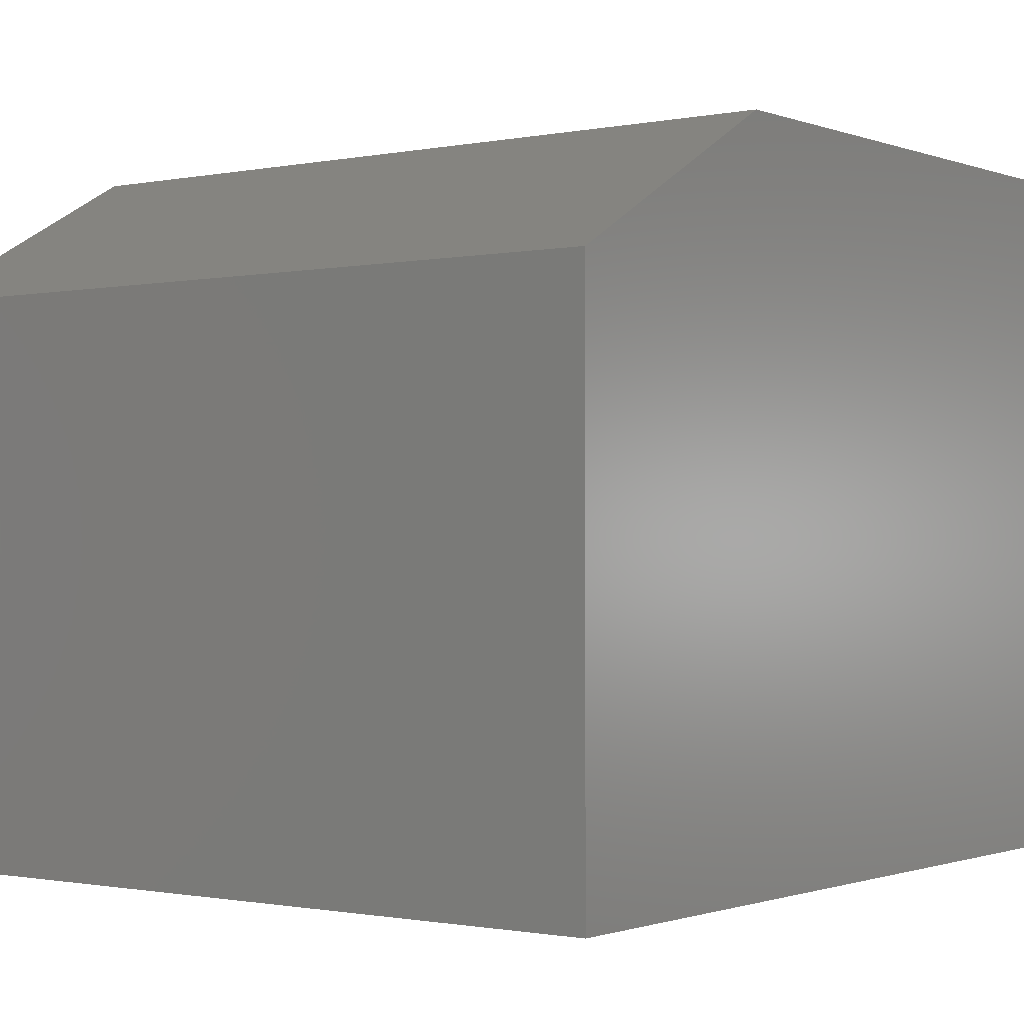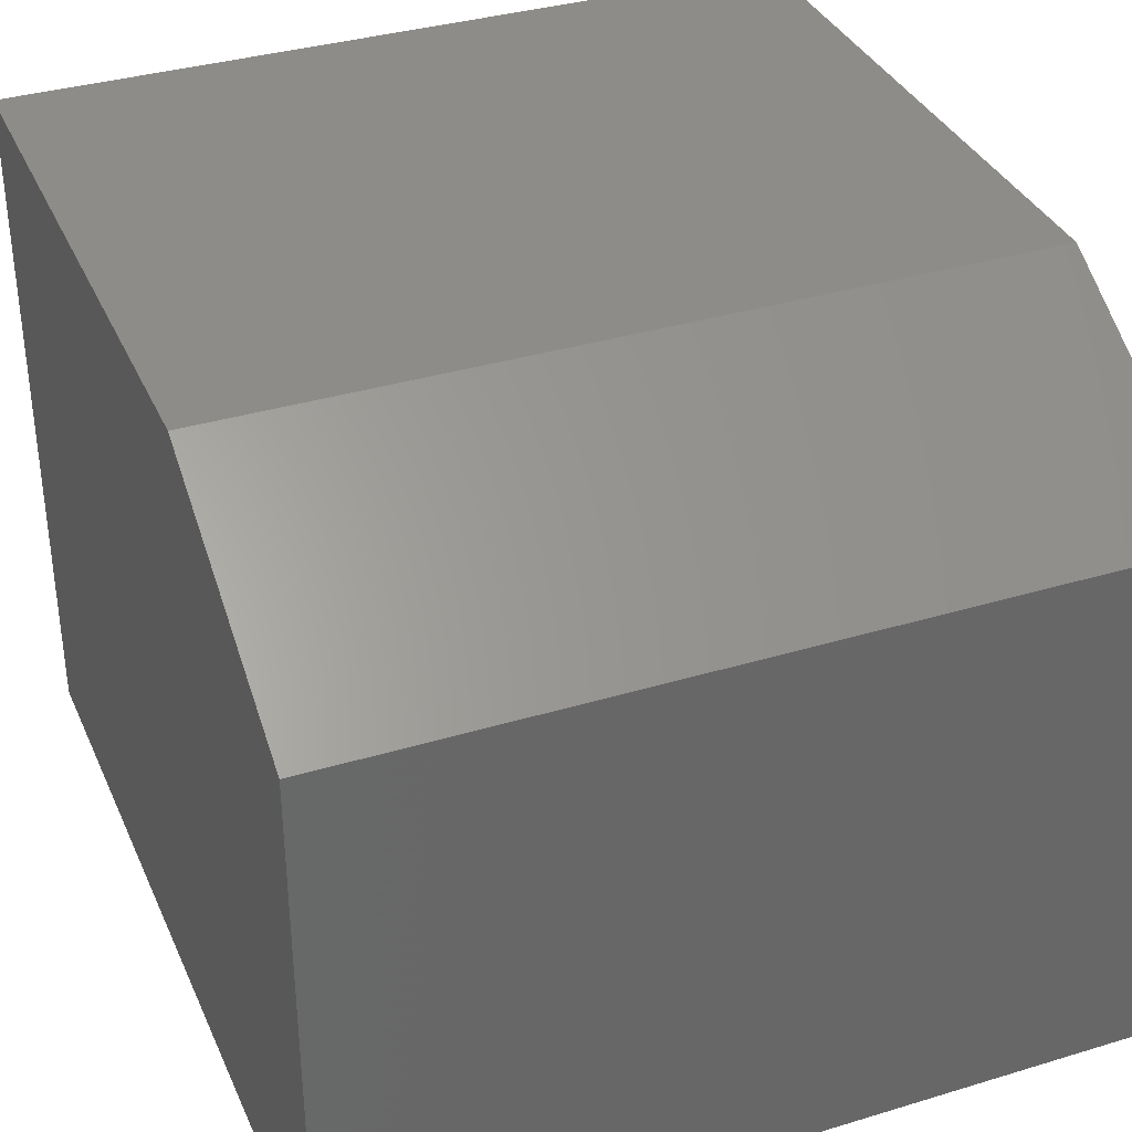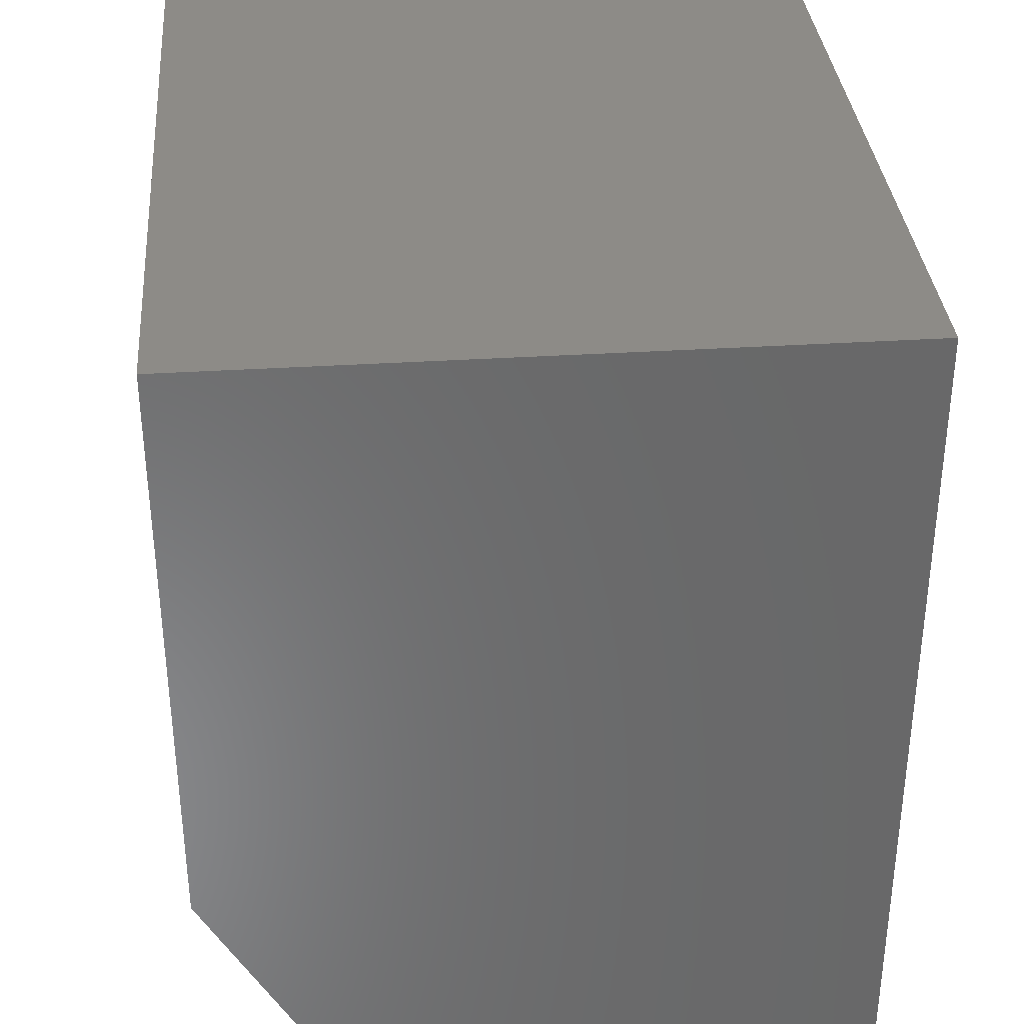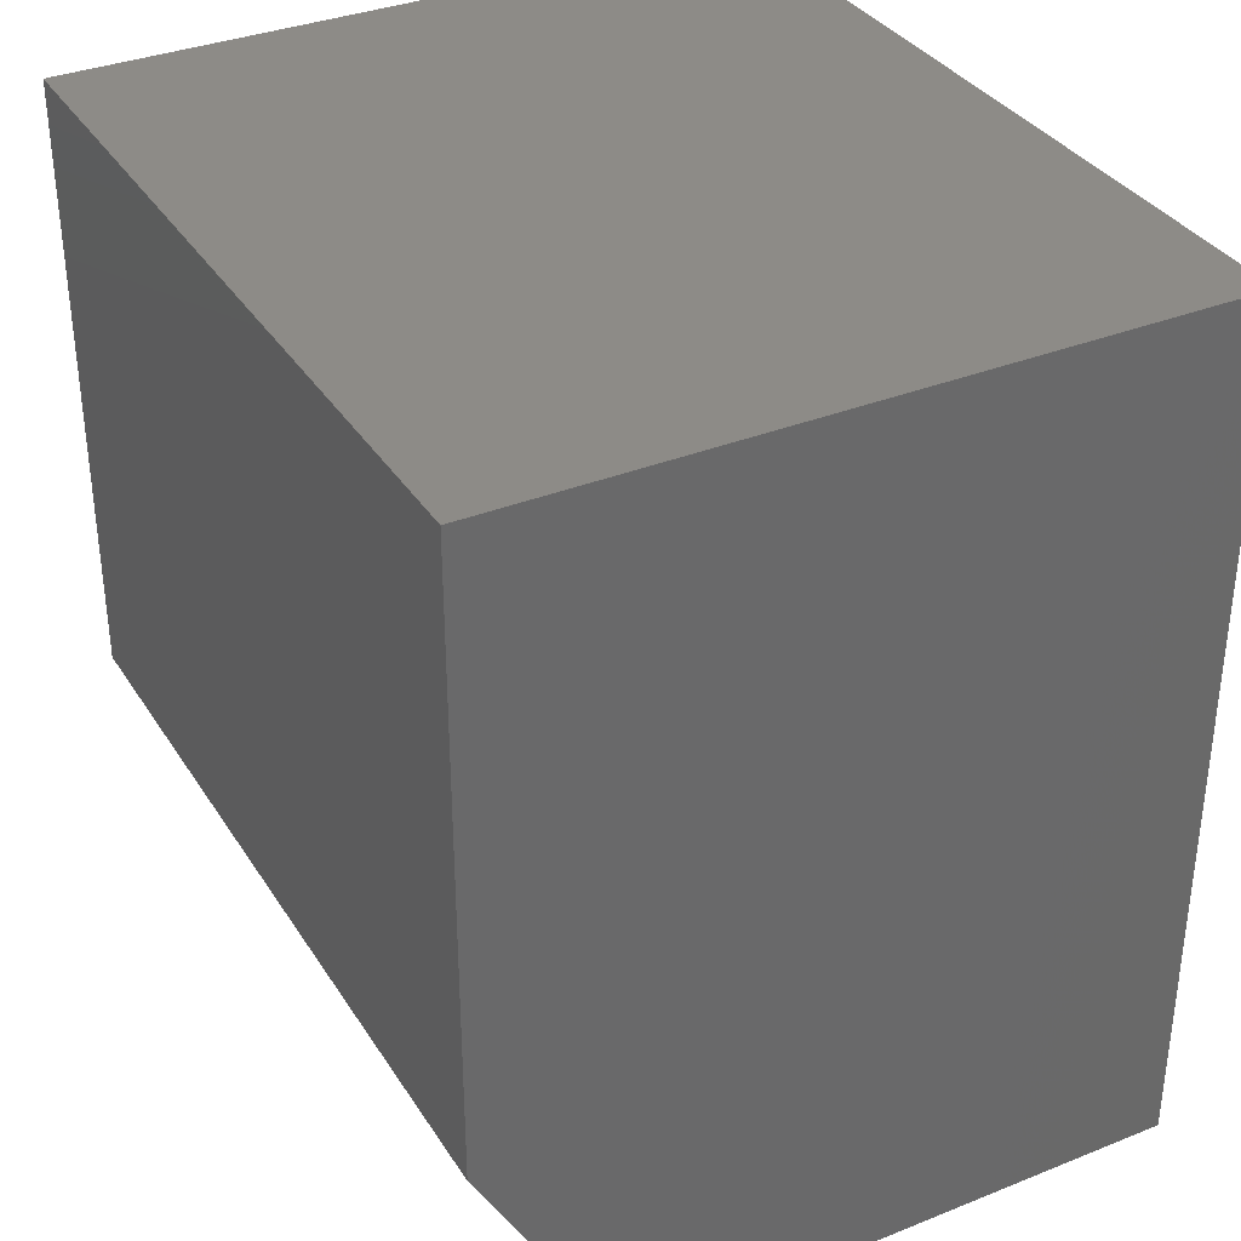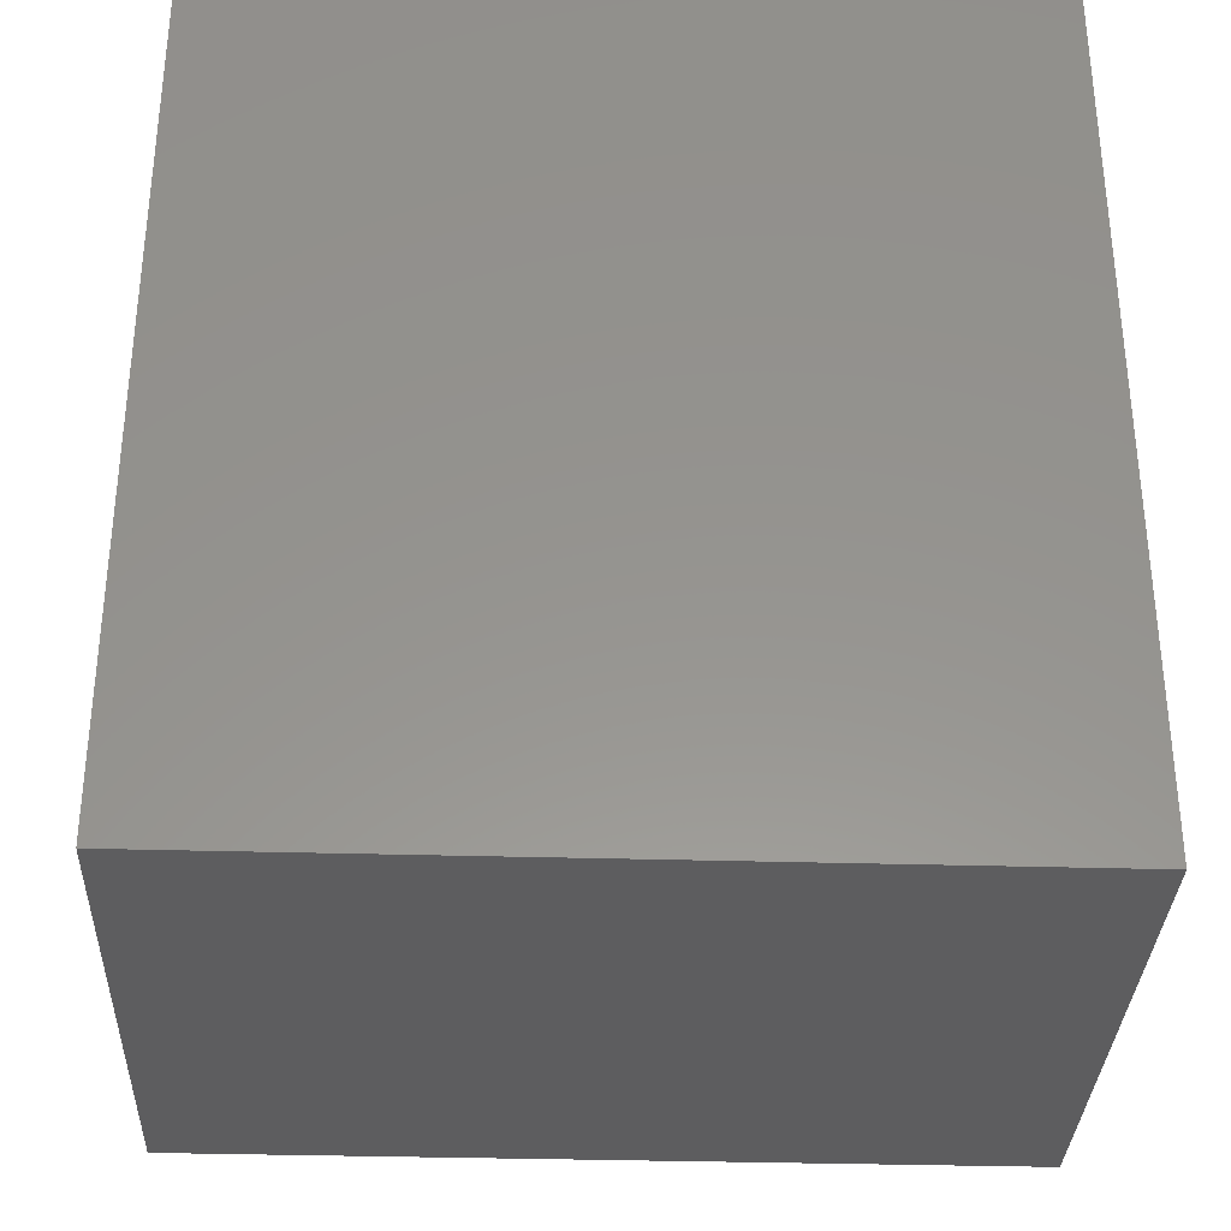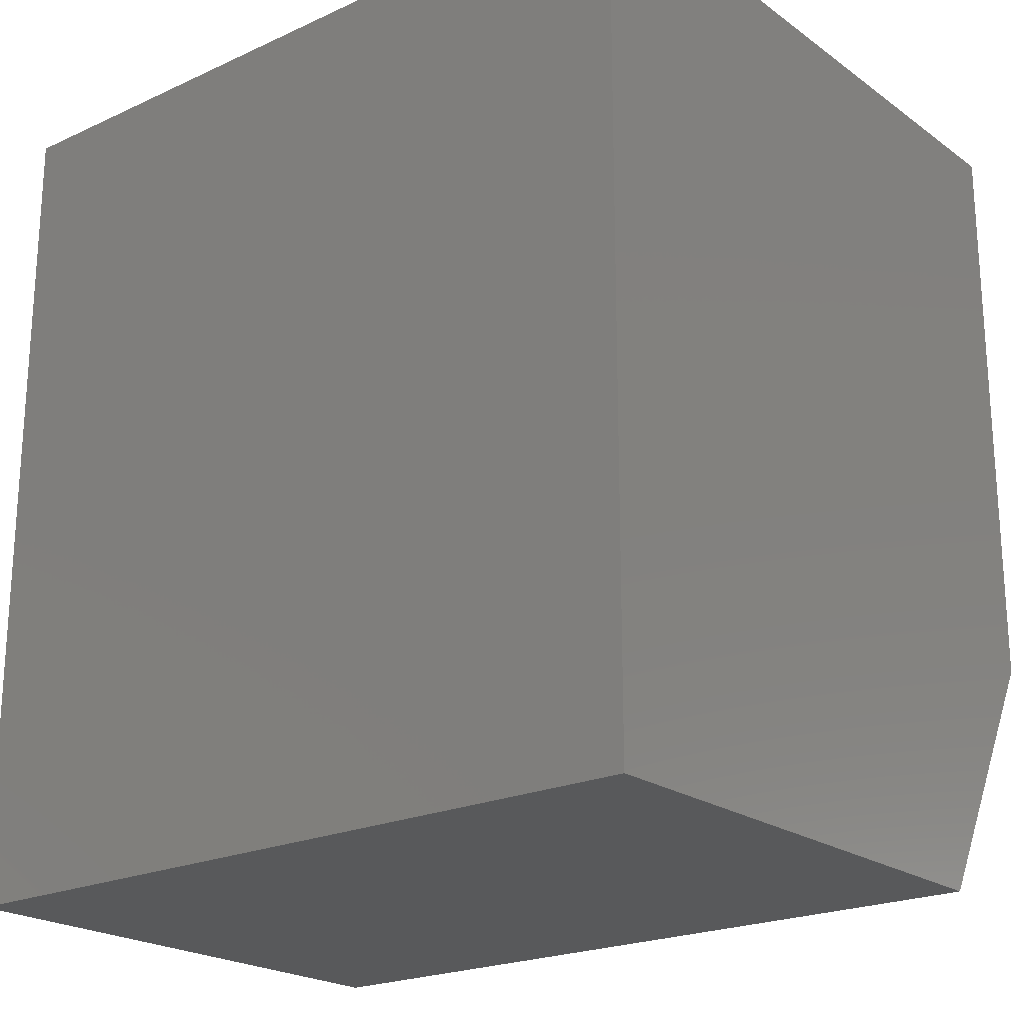
<metadata>
{"format":"stl","ext":"stl","renderer":"f3d","projection":"perspective","resolution":1024,"background":"white","views":[{"elev":-0.9,"azim":-143.2,"up":"+Y"},{"elev":35.5,"azim":158.2,"up":"+Y"},{"elev":34.7,"azim":-94.9,"up":"+Z"},{"elev":34.8,"azim":-118.1,"up":"+Z"},{"elev":-33.1,"azim":-2.3,"up":"+Z"},{"elev":-21.6,"azim":38.9,"up":"+Z"}]}
</metadata>
<code>
# stl→obj: 10 verts, 16 faces
v -0.6484 9.56e-34 0.1406
v -0.6484 3.187e-33 0.4688
v -0.2192 4.766e-17 0.1406
v -0.2192 4.766e-17 0.4688
v -0.6484 -0.375 0.4688
v -0.6484 -0.375 0
v -0.6484 -0.07812 0
v -0.2192 -0.375 0.4688
v -0.2192 -0.375 -2.629e-17
v -0.2192 -0.07812 -2.629e-17
f 1 2 3
f 3 2 4
f 5 2 6
f 6 2 1
f 6 1 7
f 4 8 3
f 3 8 9
f 3 9 10
f 6 7 9
f 9 7 10
f 7 1 10
f 10 1 3
f 6 9 5
f 5 9 8
f 8 4 5
f 5 4 2

</code>
